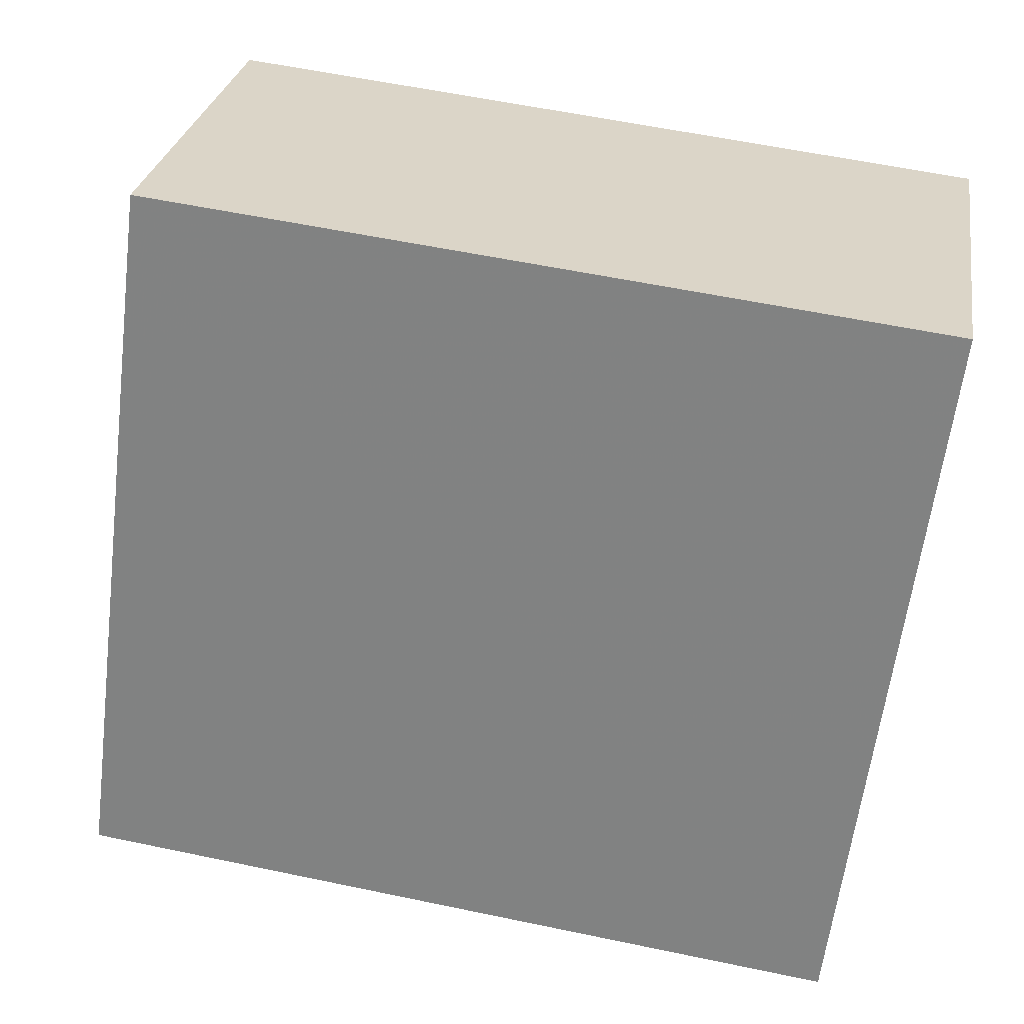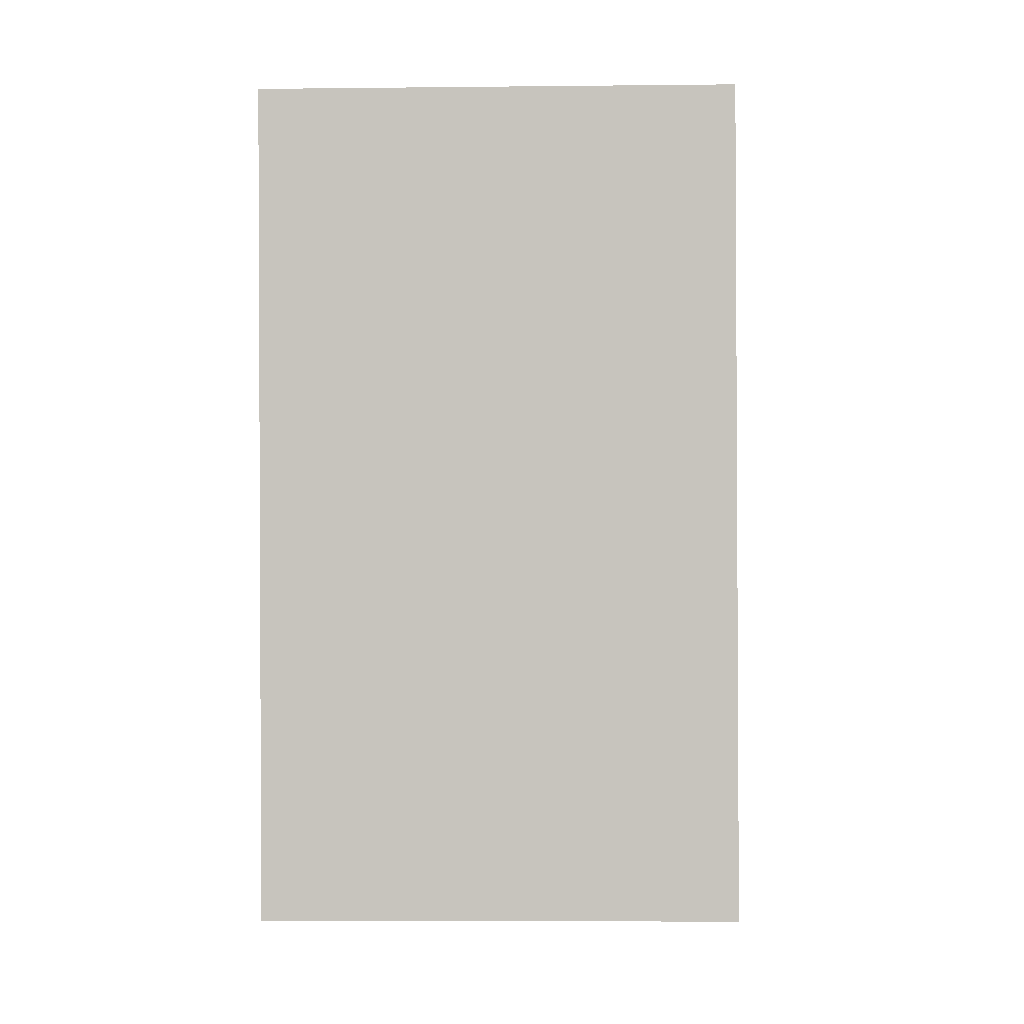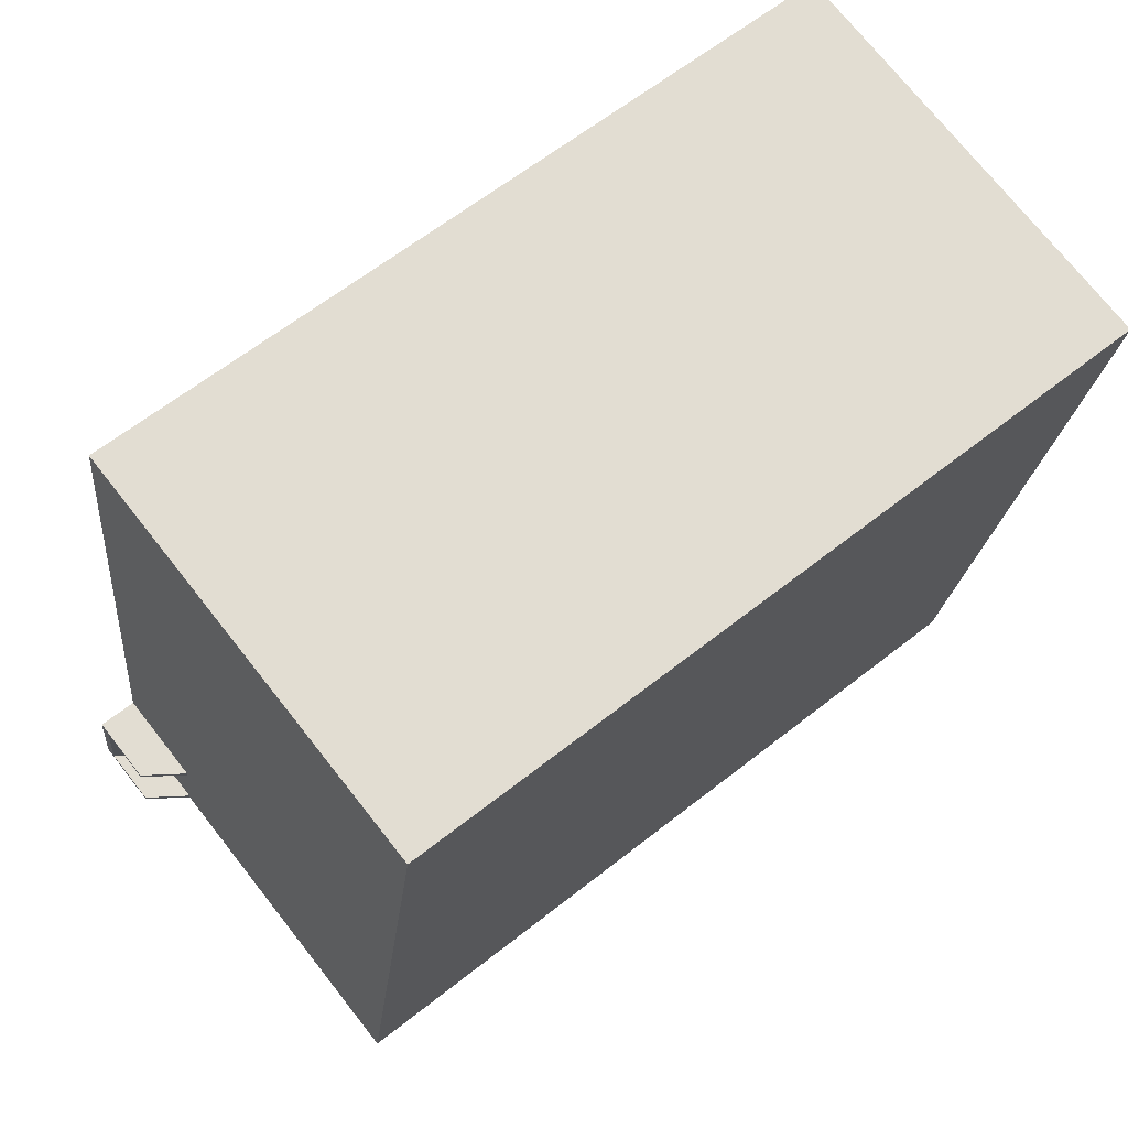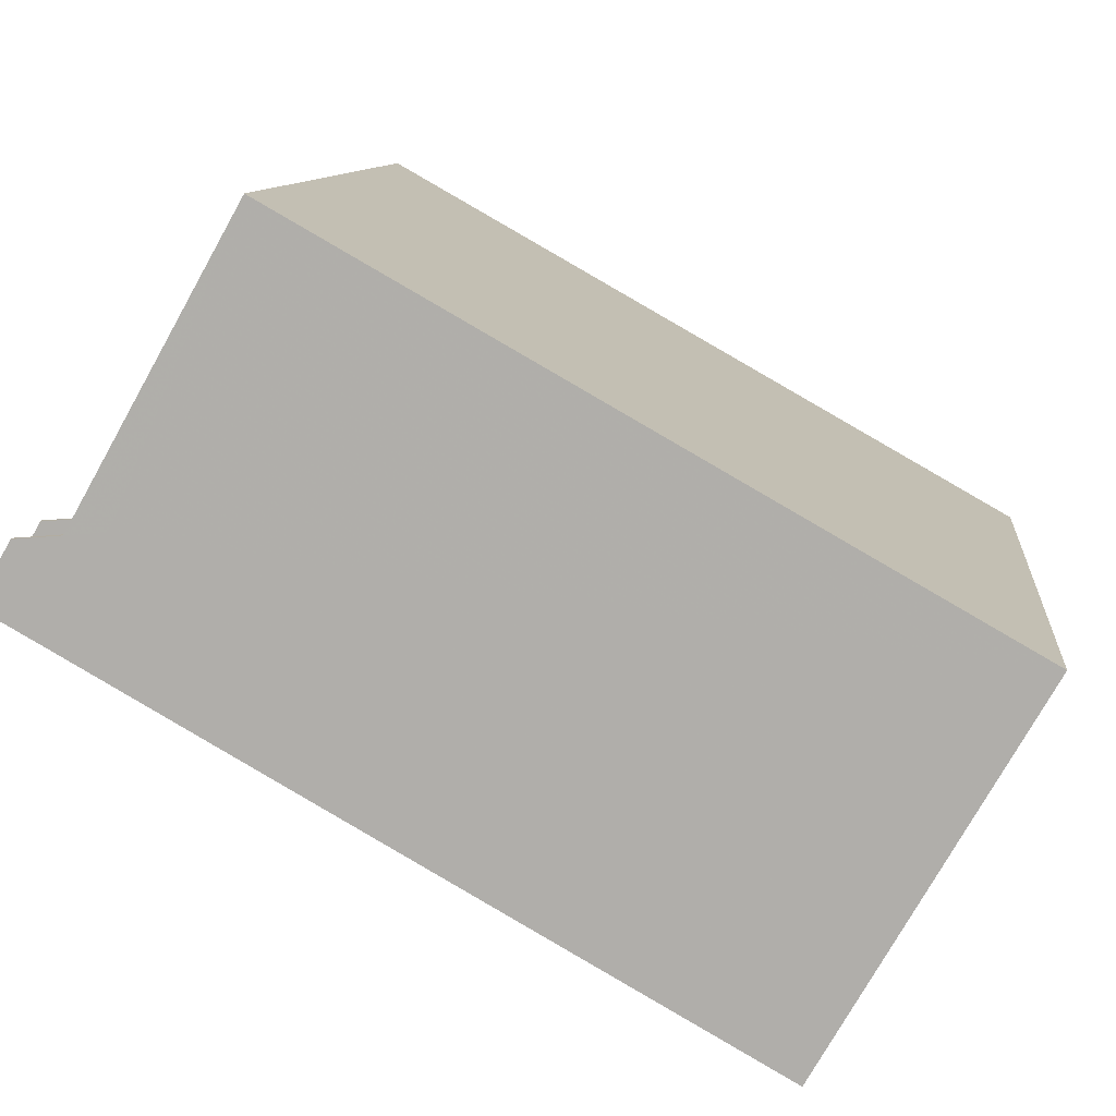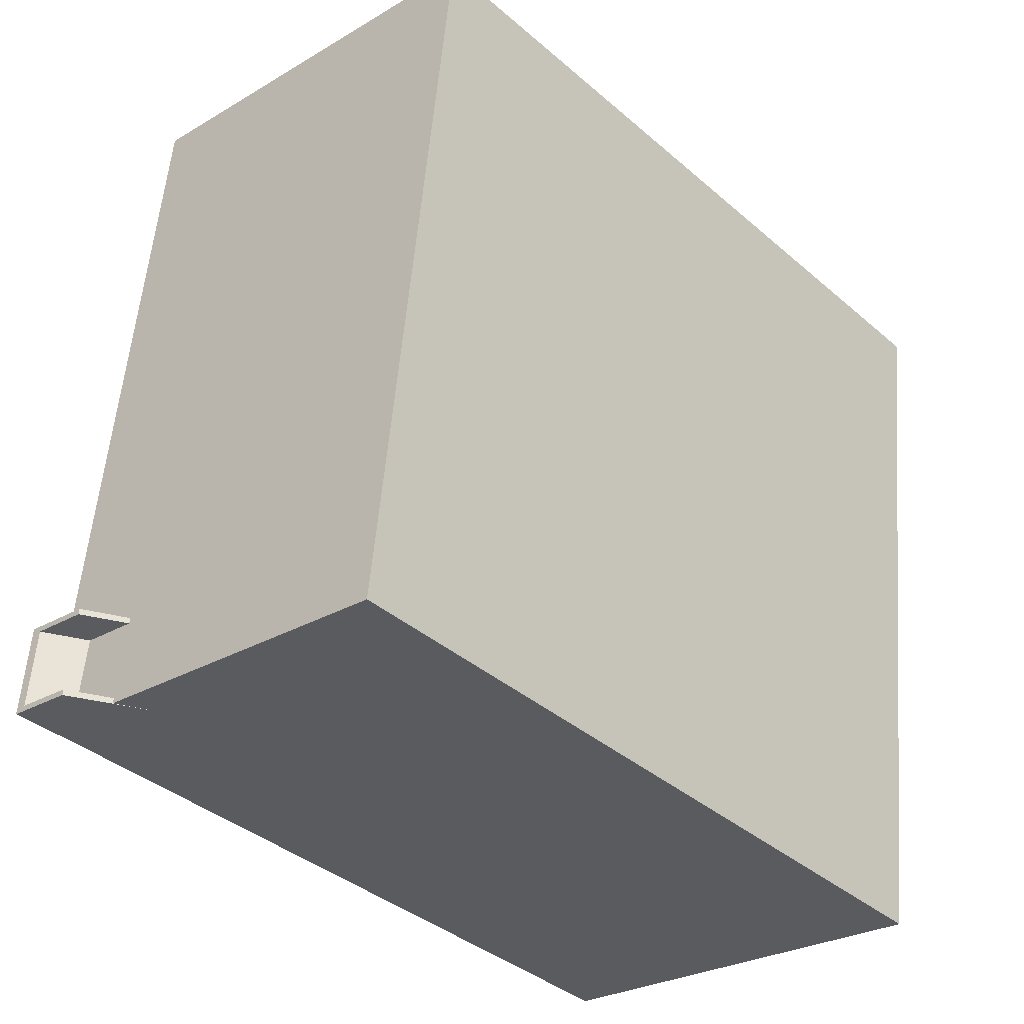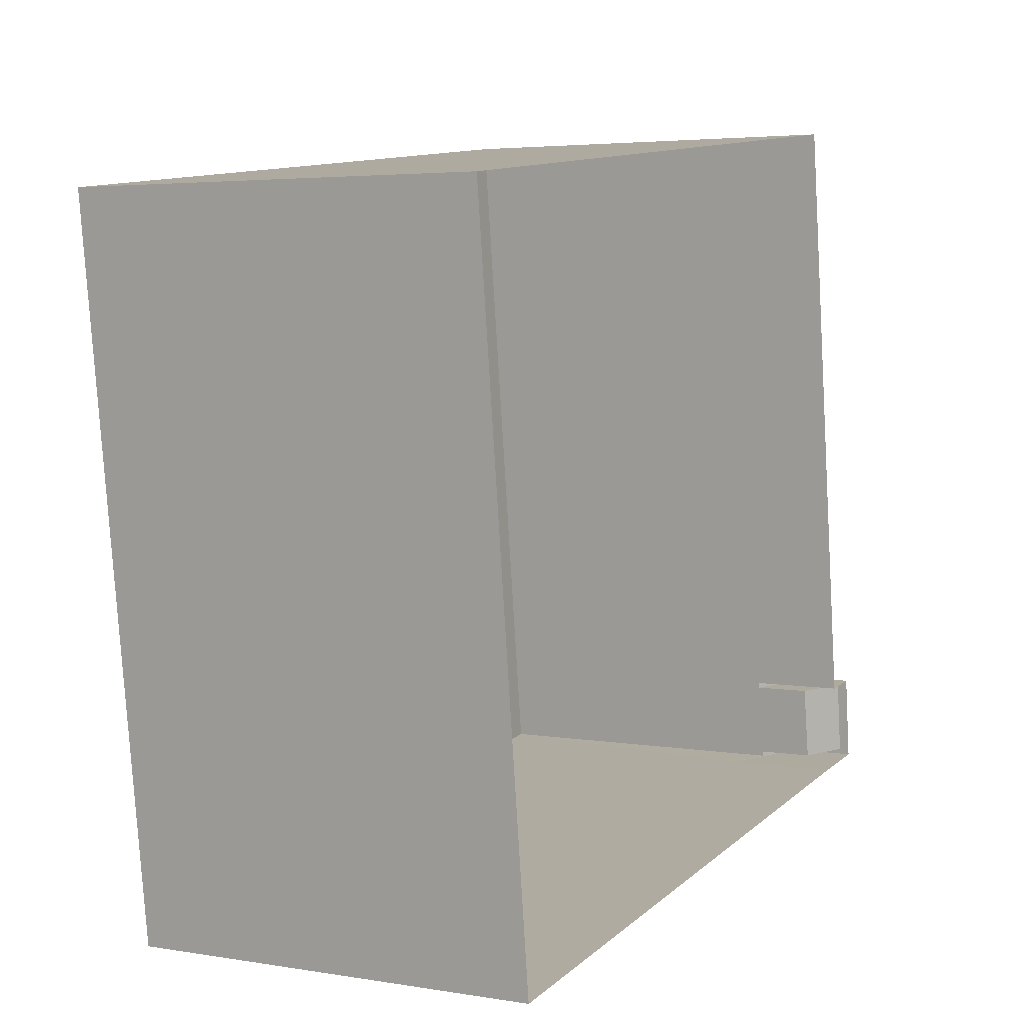
<metadata>
{"format":"obj","ext":"obj","renderer":"f3d","projection":"perspective","resolution":1024,"background":"white","views":[{"elev":27.8,"azim":9.3,"up":"+Y"},{"elev":-7.4,"azim":91.8,"up":"+Y"},{"elev":73.3,"azim":-38.3,"up":"+Y"},{"elev":-75.8,"azim":-29.3,"up":"+Y"},{"elev":-27.5,"azim":-47.8,"up":"+Y"},{"elev":4.1,"azim":118.6,"up":"+Y"}]}
</metadata>
<code>
v 1.225e+04 -1.529e+04 17.2
v 1.225e+04 -1.531e+04 17.2
v 1.224e+04 -1.53e+04 17.2
v 1.224e+04 -1.529e+04 17.2
v 1.224e+04 -1.53e+04 17.2
v 1.224e+04 -1.53e+04 17.2
v 1.224e+04 -1.53e+04 17.2
v 1.224e+04 -1.53e+04 17.84
v 1.224e+04 -1.53e+04 17.38
v 1.224e+04 -1.53e+04 17.38
v 1.224e+04 -1.53e+04 17.85
v 1.224e+04 -1.53e+04 18.84
v 1.224e+04 -1.53e+04 18.38
v 1.224e+04 -1.53e+04 19.23
v 1.224e+04 -1.53e+04 18.84
v 1.224e+04 -1.53e+04 18.38
v 1.224e+04 -1.53e+04 18.85
v 1.224e+04 -1.53e+04 18.38
v 1.224e+04 -1.53e+04 18.38
v 1.224e+04 -1.53e+04 18.85
v 1.225e+04 -1.531e+04 24.57
v 1.224e+04 -1.529e+04 24.57
v 1.224e+04 -1.53e+04 24.57
v 1.225e+04 -1.529e+04 24.57
f 1 2 3
f 4 1 3
f 2 5 3
f 3 5 6
f 3 6 7
f 8 9 10
f 8 11 9
f 12 13 14
f 15 16 12
f 16 13 12
f 17 18 19
f 17 20 18
f 21 22 23
f 21 24 22
f 16 10 13
f 13 10 6
f 18 7 9
f 19 18 9
f 10 7 6
f 9 7 10
f 18 20 3
f 7 18 3
f 5 13 6
f 5 14 13
f 8 10 16
f 15 8 16
f 11 19 9
f 11 17 19
f 12 23 15
f 11 8 15
f 3 20 4
f 20 23 22
f 4 20 22
f 11 15 17
f 17 23 20
f 15 23 17
f 24 1 4
f 22 24 4
f 21 2 1
f 24 21 1
f 23 12 14
f 23 14 21
f 14 2 21
f 14 5 2

</code>
